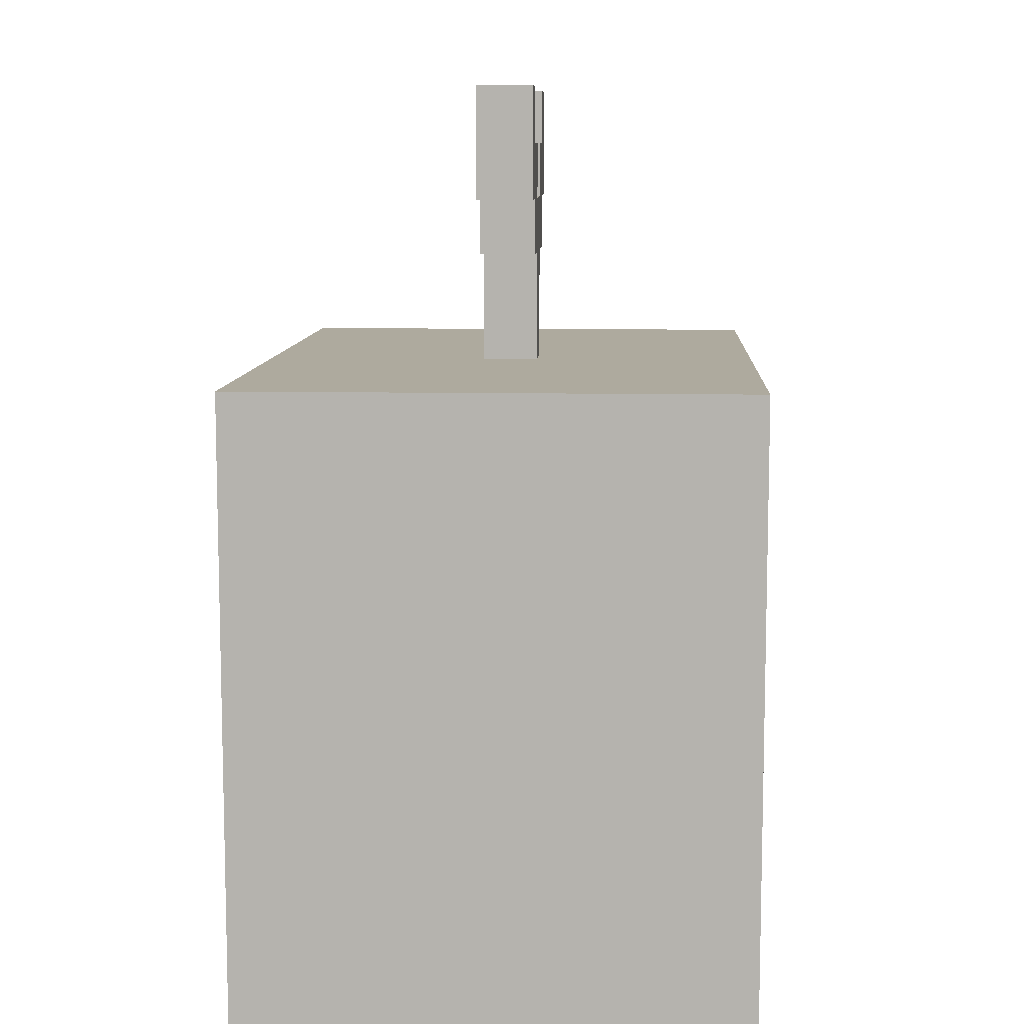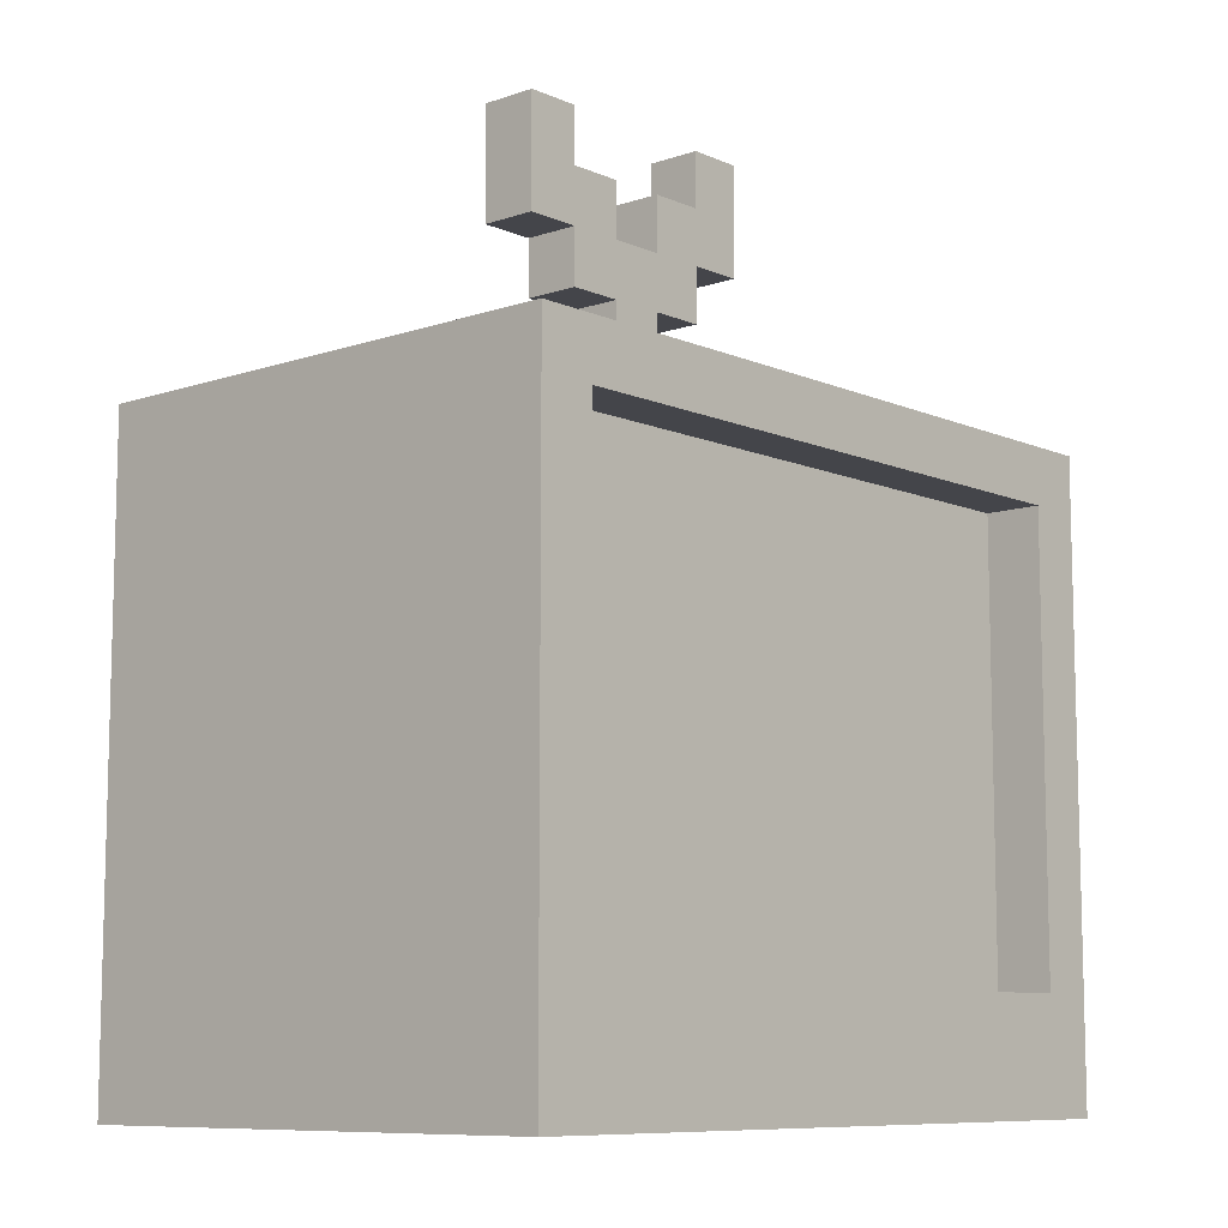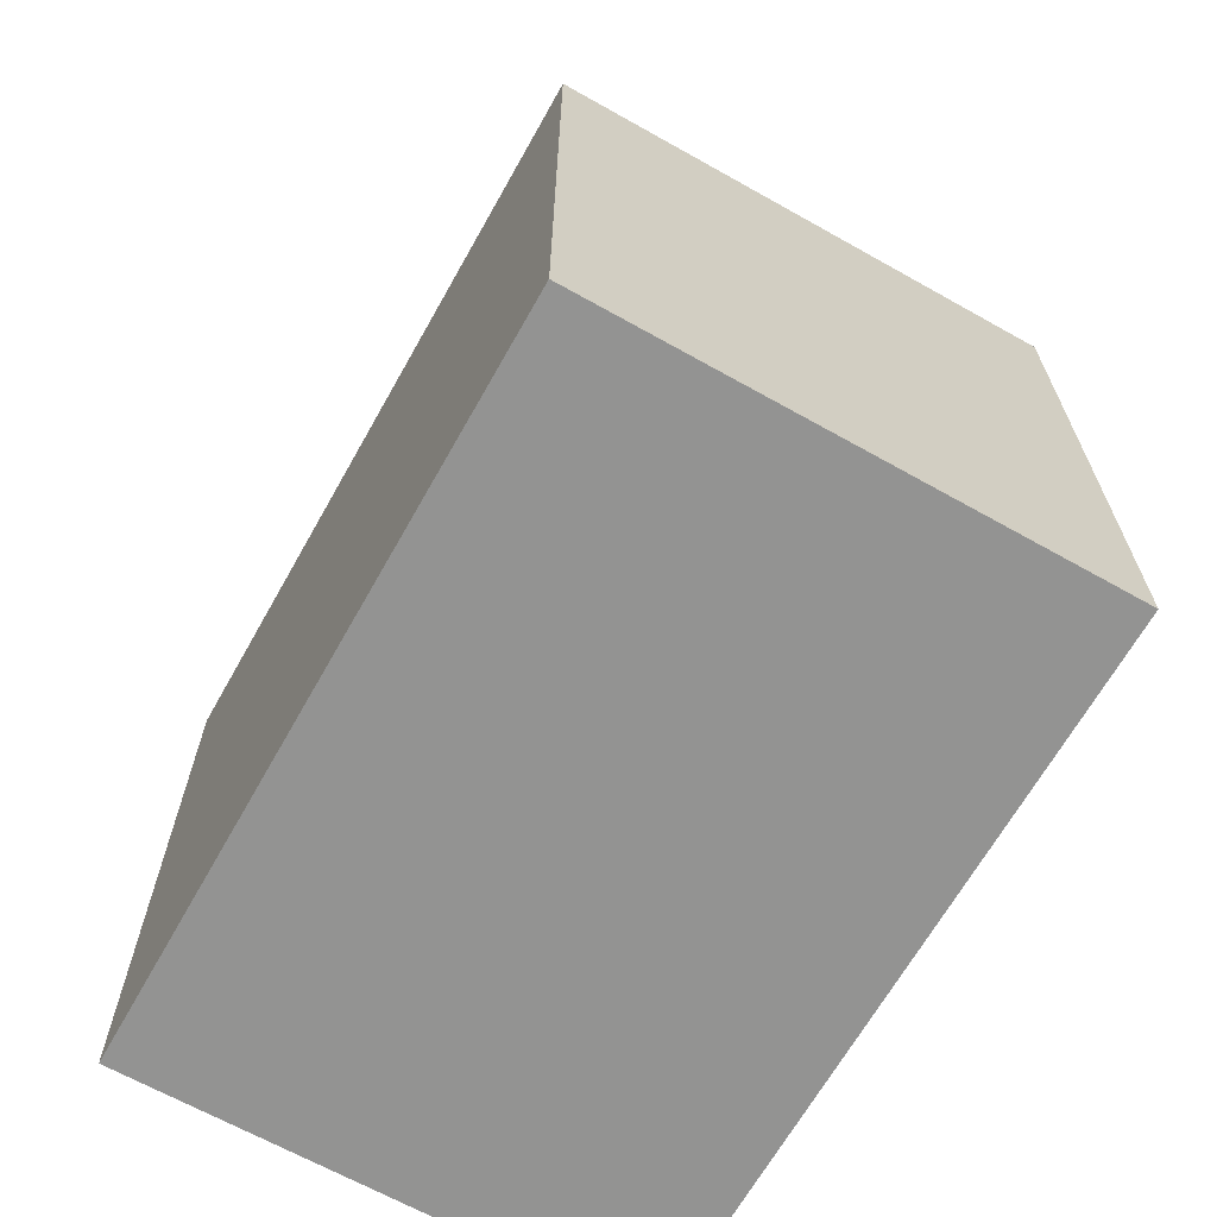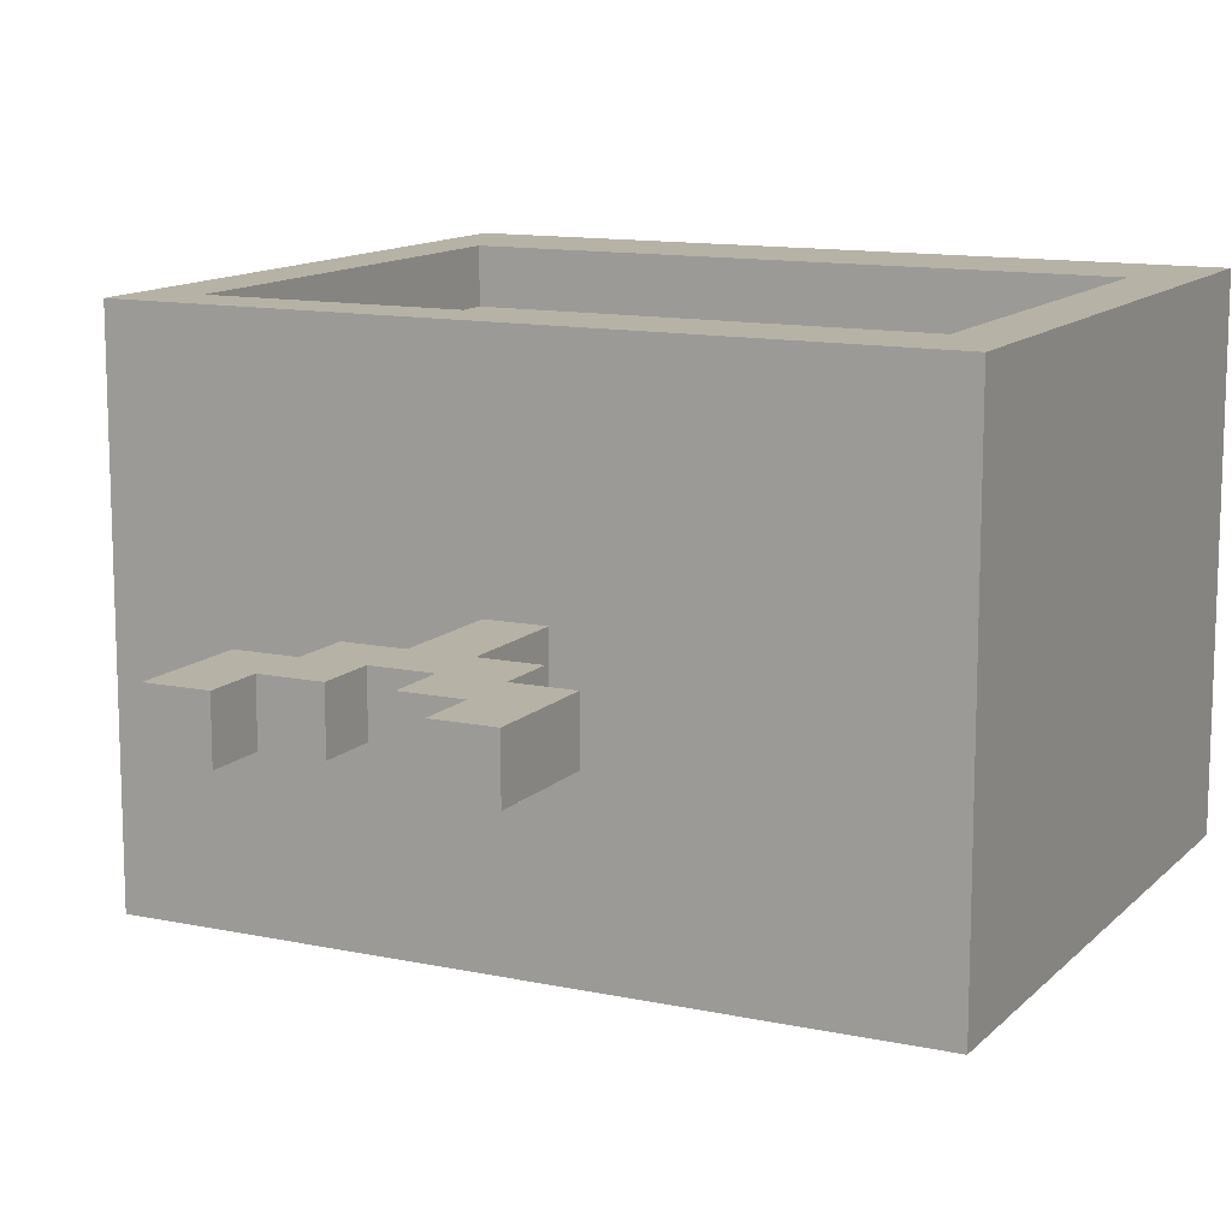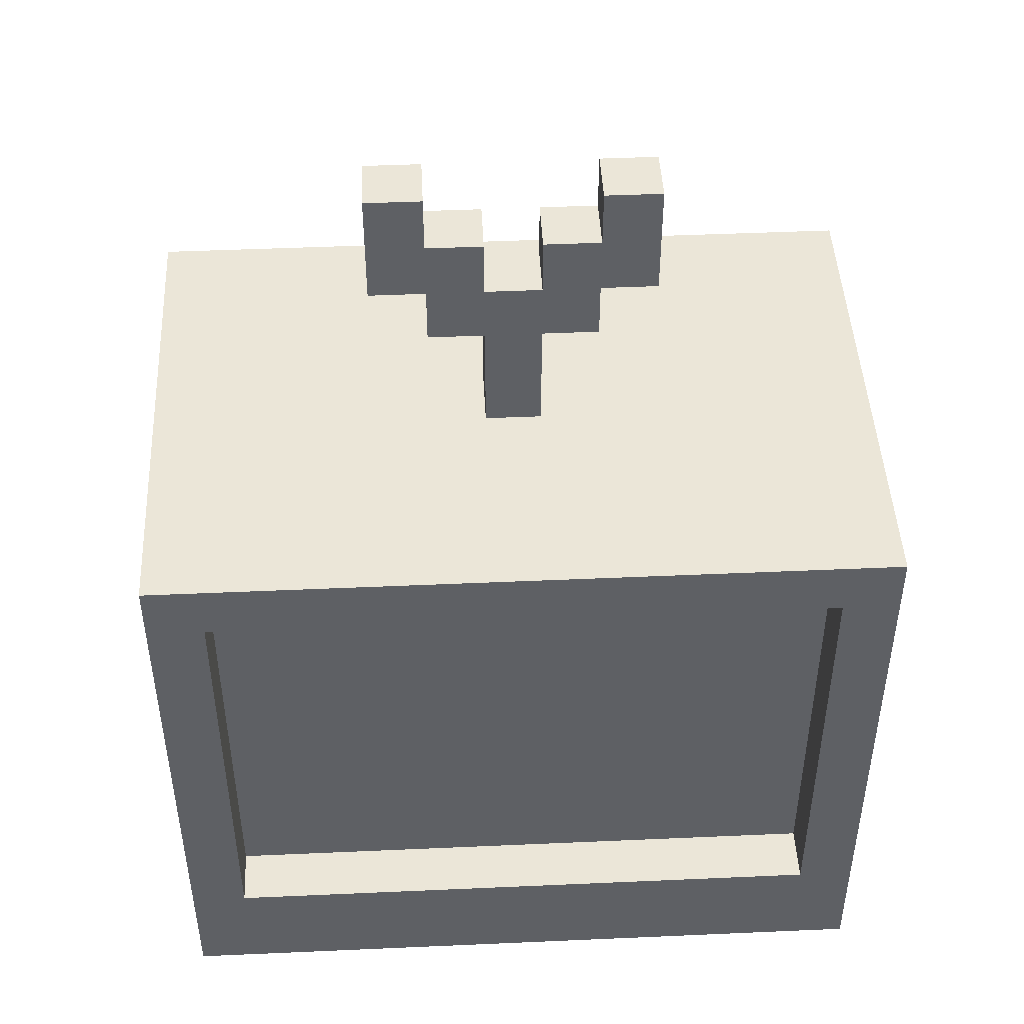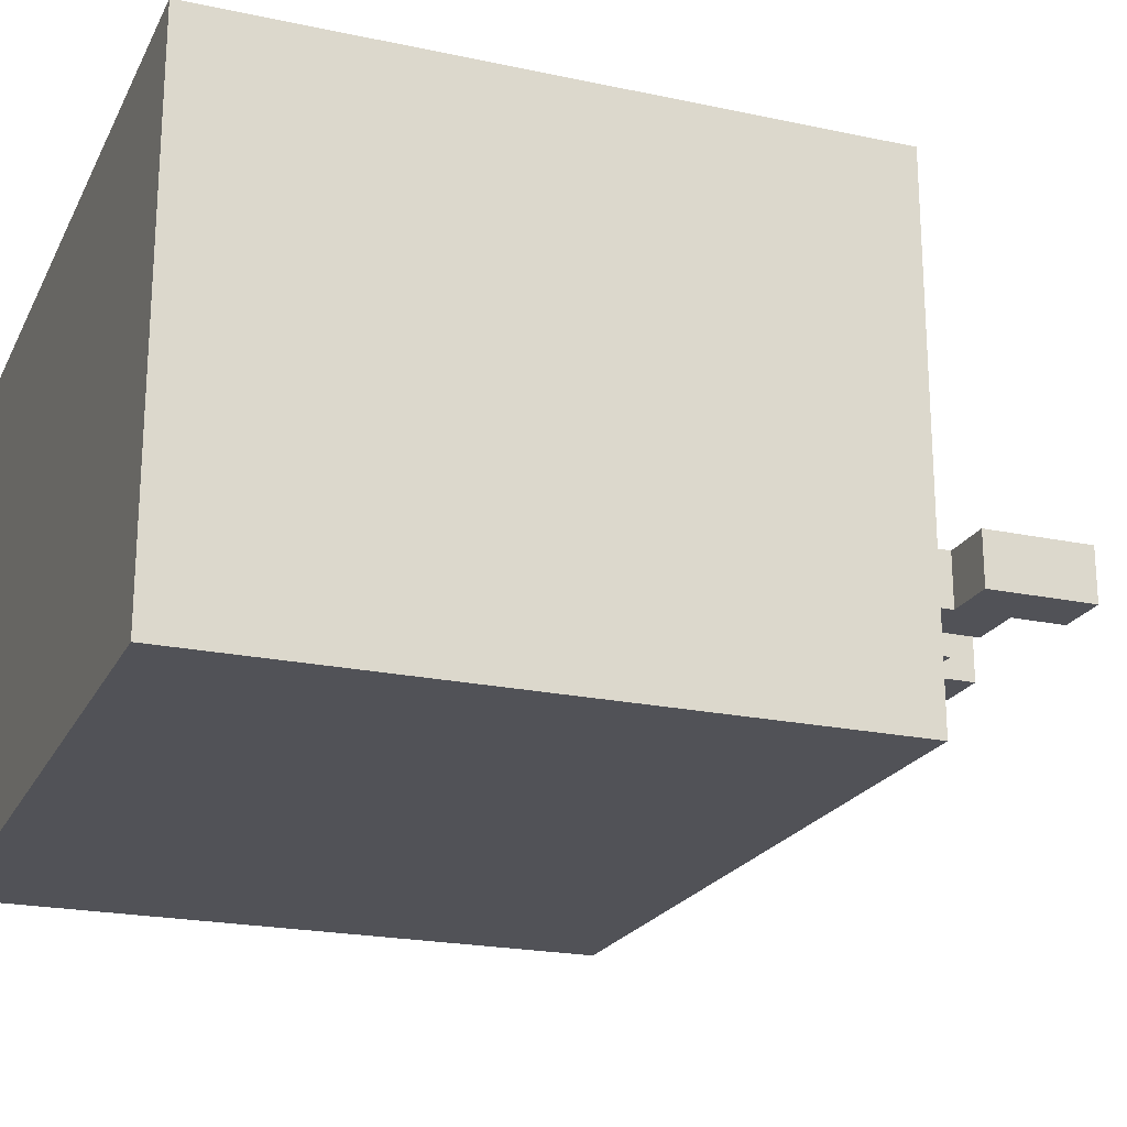
<metadata>
{"format":"obj","ext":"obj","renderer":"f3d","projection":"perspective","resolution":1024,"background":"white","views":[{"elev":9.2,"azim":-87.0,"up":"+Y"},{"elev":-9.2,"azim":-48.3,"up":"+Y"},{"elev":-66.6,"azim":-119.4,"up":"+Y"},{"elev":12.4,"azim":-153.5,"up":"+Z"},{"elev":46.2,"azim":-2.9,"up":"+Y"},{"elev":-21.4,"azim":69.3,"up":"+Z"}]}
</metadata>
<code>
o
v -0.6 1.2 0.4
v -0.6 1.2 -0.5
v -0.6 2.3 0.4
v -0.6 2.3 -0.5
v -0.2 2.6 0
v -0.2 2.6 -0.1
v -0.2 2.8 0
v -0.2 2.8 -0.1
v -0.1 2.5 0
v -0.1 2.5 -0.1
v -0.1 2.6 0
v -0.1 2.6 -0.1
v -5.96e-08 2.3 0
v -5.96e-08 2.3 -0.1
v -5.96e-08 2.5 0
v -5.96e-08 2.5 -0.1
v 0.1 2.6 0
v 0.1 2.6 -0.1
v 0.1 2.7 0
v 0.1 2.7 -0.1
v 0.2 2.7 0
v 0.2 2.7 -0.1
v 0.2 2.8 0
v 0.2 2.8 -0.1
v 0.6 1.4 0.4
v 0.6 1.4 0.3
v 0.6 1.5 0.3
v 0.6 2.2 0.4
v 0.6 2.2 0.3
v -0.5 1.4 0.4
v -0.5 1.4 0.3
v -0.5 1.5 0.3
v -0.5 1.6 0.3
v -0.5 2.1 0.3
v -0.5 2.2 0.4
v -0.5 2.2 0.3
v -0.1 2.7 0
v -0.1 2.7 -0.1
v -0.1 2.8 0
v -0.1 2.8 -0.1
v -5.96e-08 2.6 0
v -5.96e-08 2.6 -0.1
v -5.96e-08 2.7 0
v -5.96e-08 2.7 -0.1
v 0.1 2.3 0
v 0.1 2.3 -0.1
v 0.1 2.5 0
v 0.1 2.5 -0.1
v 0.2 2.5 0
v 0.2 2.5 -0.1
v 0.2 2.6 0
v 0.2 2.6 -0.1
v 0.3 2.6 0
v 0.3 2.6 -0.1
v 0.3 2.8 0
v 0.3 2.8 -0.1
v 0.7 1.2 0.4
v 0.7 1.2 -0.5
v 0.7 2.3 0.4
v 0.7 2.3 -0.5
v -0.6 1.2 0.4
v -0.6 2.3 0.4
v -0.5 1.4 0.4
v -0.5 2.2 0.4
v 0.6 1.4 0.4
v 0.6 2.2 0.4
v 0.7 1.2 0.4
v 0.7 2.3 0.4
v -0.5 1.4 0.3
v -0.5 1.5 0.3
v -0.5 1.6 0.3
v -0.5 2.1 0.3
v -0.5 2.2 0.3
v -0.4 1.4 0.3
v -0.4 1.5 0.3
v -0.4 1.6 0.3
v -0.4 2.1 0.3
v -0.4 2.2 0.3
v -0.3 1.4 0.3
v -0.3 1.5 0.3
v -0.3 2.1 0.3
v -0.3 2.2 0.3
v -0.2 1.4 0.3
v -0.2 1.5 0.3
v -0.2 1.7 0.3
v -0.2 1.8 0.3
v -0.2 1.9 0.3
v -0.2 2.2 0.3
v -0.1 1.4 0.3
v -0.1 1.5 0.3
v -0.1 1.6 0.3
v -0.1 1.7 0.3
v -0.1 1.8 0.3
v -0.1 1.9 0.3
v -0.1 2.2 0.3
v -5.96e-08 1.4 0.3
v -5.96e-08 1.5 0.3
v -5.96e-08 1.6 0.3
v -5.96e-08 1.7 0.3
v -5.96e-08 1.8 0.3
v -5.96e-08 1.9 0.3
v -5.96e-08 2 0.3
v -5.96e-08 2.1 0.3
v -5.96e-08 2.2 0.3
v 0.1 1.4 0.3
v 0.1 1.5 0.3
v 0.1 1.6 0.3
v 0.1 1.7 0.3
v 0.1 1.8 0.3
v 0.1 1.9 0.3
v 0.1 2 0.3
v 0.1 2.1 0.3
v 0.1 2.2 0.3
v 0.2 1.4 0.3
v 0.2 1.5 0.3
v 0.2 1.6 0.3
v 0.2 1.7 0.3
v 0.2 1.8 0.3
v 0.2 1.9 0.3
v 0.2 2 0.3
v 0.2 2.1 0.3
v 0.2 2.2 0.3
v 0.3 1.4 0.3
v 0.3 1.5 0.3
v 0.3 1.6 0.3
v 0.3 1.7 0.3
v 0.3 1.8 0.3
v 0.3 1.9 0.3
v 0.3 2.2 0.3
v 0.4 2 0.3
v 0.4 2.2 0.3
v 0.5 1.7 0.3
v 0.5 2 0.3
v 0.6 1.4 0.3
v 0.6 1.5 0.3
v 0.6 2.2 0.3
v -0.2 2.6 0
v -0.2 2.8 0
v -0.1 2.5 0
v -0.1 2.6 0
v -0.1 2.7 0
v -0.1 2.8 0
v -5.96e-08 2.3 0
v -5.96e-08 2.5 0
v -5.96e-08 2.6 0
v -5.96e-08 2.7 0
v 0.1 2.3 0
v 0.1 2.5 0
v 0.1 2.6 0
v 0.1 2.7 0
v 0.2 2.5 0
v 0.2 2.6 0
v 0.2 2.7 0
v 0.2 2.8 0
v 0.3 2.6 0
v 0.3 2.8 0
v -0.2 2.6 -0.1
v -0.2 2.8 -0.1
v -0.1 2.5 -0.1
v -0.1 2.6 -0.1
v -0.1 2.7 -0.1
v -0.1 2.8 -0.1
v -5.96e-08 2.3 -0.1
v -5.96e-08 2.5 -0.1
v -5.96e-08 2.6 -0.1
v -5.96e-08 2.7 -0.1
v 0.1 2.3 -0.1
v 0.1 2.5 -0.1
v 0.1 2.6 -0.1
v 0.1 2.7 -0.1
v 0.2 2.5 -0.1
v 0.2 2.6 -0.1
v 0.2 2.7 -0.1
v 0.2 2.8 -0.1
v 0.3 2.6 -0.1
v 0.3 2.8 -0.1
v -0.6 1.2 -0.5
v -0.6 2.3 -0.5
v 0.7 1.2 -0.5
v 0.7 2.3 -0.5
v -0.6 1.2 0.4
v 0.7 1.2 0.4
v -0.6 1.2 -0.5
v 0.7 1.2 -0.5
v -0.5 2.2 0.4
v 0.6 2.2 0.4
v -0.5 2.2 0.3
v -0.4 2.2 0.3
v -0.3 2.2 0.3
v -0.2 2.2 0.3
v -0.1 2.2 0.3
v -5.96e-08 2.2 0.3
v 0.1 2.2 0.3
v 0.2 2.2 0.3
v 0.3 2.2 0.3
v 0.4 2.2 0.3
v 0.6 2.2 0.3
v -0.1 2.5 0
v -5.96e-08 2.5 0
v 0.1 2.5 0
v 0.2 2.5 0
v -0.1 2.5 -0.1
v -5.96e-08 2.5 -0.1
v 0.1 2.5 -0.1
v 0.2 2.5 -0.1
v -0.2 2.6 0
v -0.1 2.6 0
v 0.2 2.6 0
v 0.3 2.6 0
v -0.2 2.6 -0.1
v -0.1 2.6 -0.1
v 0.2 2.6 -0.1
v 0.3 2.6 -0.1
v -0.5 1.4 0.4
v 0.6 1.4 0.4
v -0.5 1.4 0.3
v -0.4 1.4 0.3
v -0.3 1.4 0.3
v -0.2 1.4 0.3
v -0.1 1.4 0.3
v -5.96e-08 1.4 0.3
v 0.1 1.4 0.3
v 0.2 1.4 0.3
v 0.3 1.4 0.3
v 0.6 1.4 0.3
v -0.6 2.3 0.4
v 0.7 2.3 0.4
v -5.96e-08 2.3 0
v 0.1 2.3 0
v -5.96e-08 2.3 -0.1
v 0.1 2.3 -0.1
v -0.6 2.3 -0.5
v 0.7 2.3 -0.5
v -5.96e-08 2.6 0
v 0.1 2.6 0
v -5.96e-08 2.6 -0.1
v 0.1 2.6 -0.1
v -0.1 2.7 0
v -5.96e-08 2.7 0
v 0.1 2.7 0
v 0.2 2.7 0
v -0.1 2.7 -0.1
v -5.96e-08 2.7 -0.1
v 0.1 2.7 -0.1
v 0.2 2.7 -0.1
v -0.2 2.8 0
v -0.1 2.8 0
v 0.2 2.8 0
v 0.3 2.8 0
v -0.2 2.8 -0.1
v -0.1 2.8 -0.1
v 0.2 2.8 -0.1
v 0.3 2.8 -0.1
f 3 2 1
f 4 2 3
f 7 6 5
f 8 6 7
f 11 10 9
f 12 10 11
f 15 14 13
f 16 14 15
f 19 18 17
f 20 18 19
f 23 22 21
f 24 22 23
f 27 26 25
f 28 27 25
f 29 27 28
f 30 31 32
f 30 32 33
f 30 33 34
f 30 34 35
f 35 34 36
f 37 38 39
f 39 38 40
f 41 42 43
f 43 42 44
f 45 46 47
f 47 46 48
f 49 50 51
f 51 50 52
f 53 54 55
f 55 54 56
f 57 58 59
f 59 58 60
f 63 62 61
f 64 62 63
f 65 63 61
f 66 62 64
f 67 65 61
f 67 66 65
f 68 62 66
f 68 66 67
f 74 70 69
f 75 71 70
f 75 70 74
f 76 72 71
f 76 71 75
f 77 73 72
f 77 72 76
f 78 73 77
f 79 75 74
f 80 76 75
f 80 75 79
f 80 77 76
f 81 78 77
f 81 77 80
f 82 78 81
f 83 80 79
f 84 81 80
f 84 80 83
f 84 82 81
f 85 82 84
f 86 82 85
f 87 82 86
f 88 82 87
f 89 84 83
f 90 85 84
f 90 84 89
f 91 85 90
f 92 86 85
f 92 85 91
f 93 87 86
f 93 86 92
f 94 88 87
f 94 87 93
f 95 88 94
f 96 91 90
f 96 90 89
f 97 91 96
f 98 92 91
f 98 91 97
f 99 93 92
f 99 92 98
f 100 95 94
f 100 93 99
f 100 94 93
f 101 95 100
f 102 95 101
f 103 95 102
f 104 95 103
f 105 97 96
f 106 98 97
f 106 97 105
f 107 99 98
f 107 98 106
f 107 100 99
f 108 100 107
f 109 101 100
f 109 100 108
f 110 102 101
f 110 101 109
f 111 103 102
f 111 102 110
f 112 104 103
f 112 103 111
f 113 104 112
f 114 106 105
f 114 108 107
f 114 107 106
f 115 108 114
f 116 108 115
f 117 109 108
f 117 108 116
f 118 110 109
f 118 109 117
f 119 111 110
f 119 110 118
f 120 112 111
f 120 111 119
f 121 113 112
f 121 112 120
f 122 113 121
f 123 115 114
f 124 116 115
f 124 115 123
f 125 117 116
f 125 116 124
f 126 118 117
f 126 117 125
f 127 119 118
f 127 118 126
f 128 120 119
f 128 119 127
f 128 121 120
f 128 122 121
f 129 122 128
f 130 127 126
f 130 128 127
f 130 129 128
f 131 129 130
f 132 125 124
f 132 126 125
f 132 130 126
f 133 131 130
f 133 130 132
f 134 124 123
f 135 132 124
f 135 124 134
f 135 133 132
f 136 131 133
f 136 133 135
f 140 138 137
f 141 138 140
f 142 138 141
f 144 140 139
f 144 141 140
f 145 141 144
f 146 141 145
f 147 144 143
f 147 145 144
f 148 145 147
f 149 145 148
f 151 150 149
f 151 149 148
f 152 150 151
f 153 150 152
f 155 153 152
f 155 154 153
f 156 154 155
f 157 158 160
f 160 158 161
f 161 158 162
f 159 160 164
f 160 161 164
f 164 161 165
f 165 161 166
f 163 164 167
f 164 165 167
f 167 165 168
f 168 165 169
f 169 170 171
f 168 169 171
f 171 170 172
f 172 170 173
f 172 173 175
f 173 174 175
f 175 174 176
f 177 178 179
f 179 178 180
f 183 182 181
f 184 182 183
f 187 186 185
f 188 186 187
f 189 186 188
f 190 186 189
f 191 186 190
f 192 186 191
f 193 186 192
f 194 186 193
f 195 186 194
f 196 186 195
f 197 186 196
f 202 199 198
f 203 199 202
f 204 201 200
f 205 201 204
f 210 207 206
f 211 207 210
f 212 209 208
f 213 209 212
f 214 215 216
f 216 215 217
f 217 215 218
f 218 215 219
f 219 215 220
f 220 215 221
f 221 215 222
f 222 215 223
f 223 215 224
f 224 215 225
f 226 227 228
f 228 227 229
f 226 228 230
f 229 227 231
f 226 230 232
f 230 231 232
f 231 227 233
f 232 231 233
f 234 235 236
f 236 235 237
f 238 239 242
f 242 239 243
f 240 241 244
f 244 241 245
f 246 247 250
f 250 247 251
f 248 249 252
f 252 249 253

</code>
